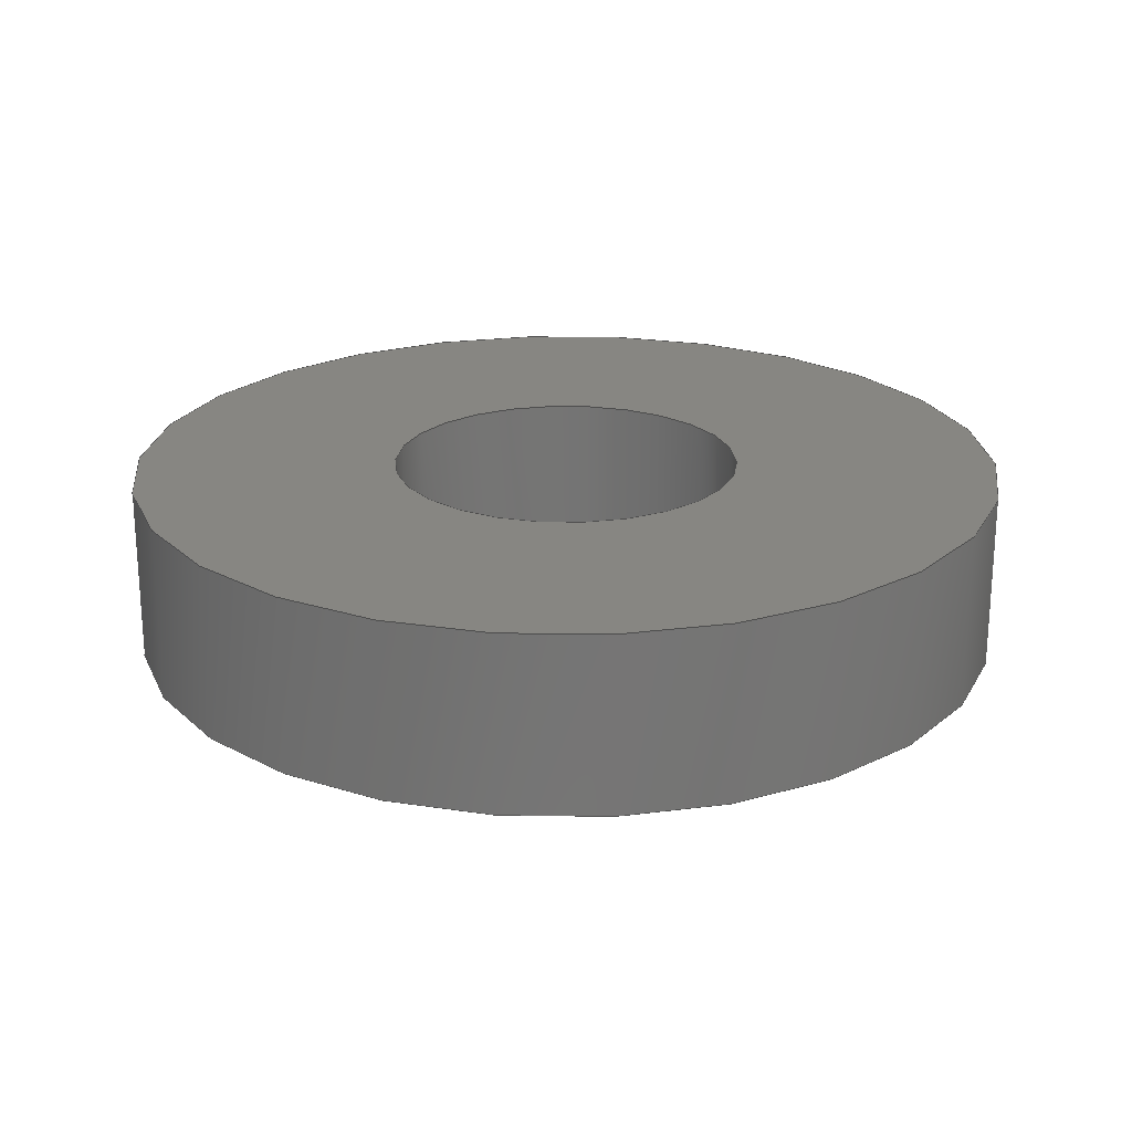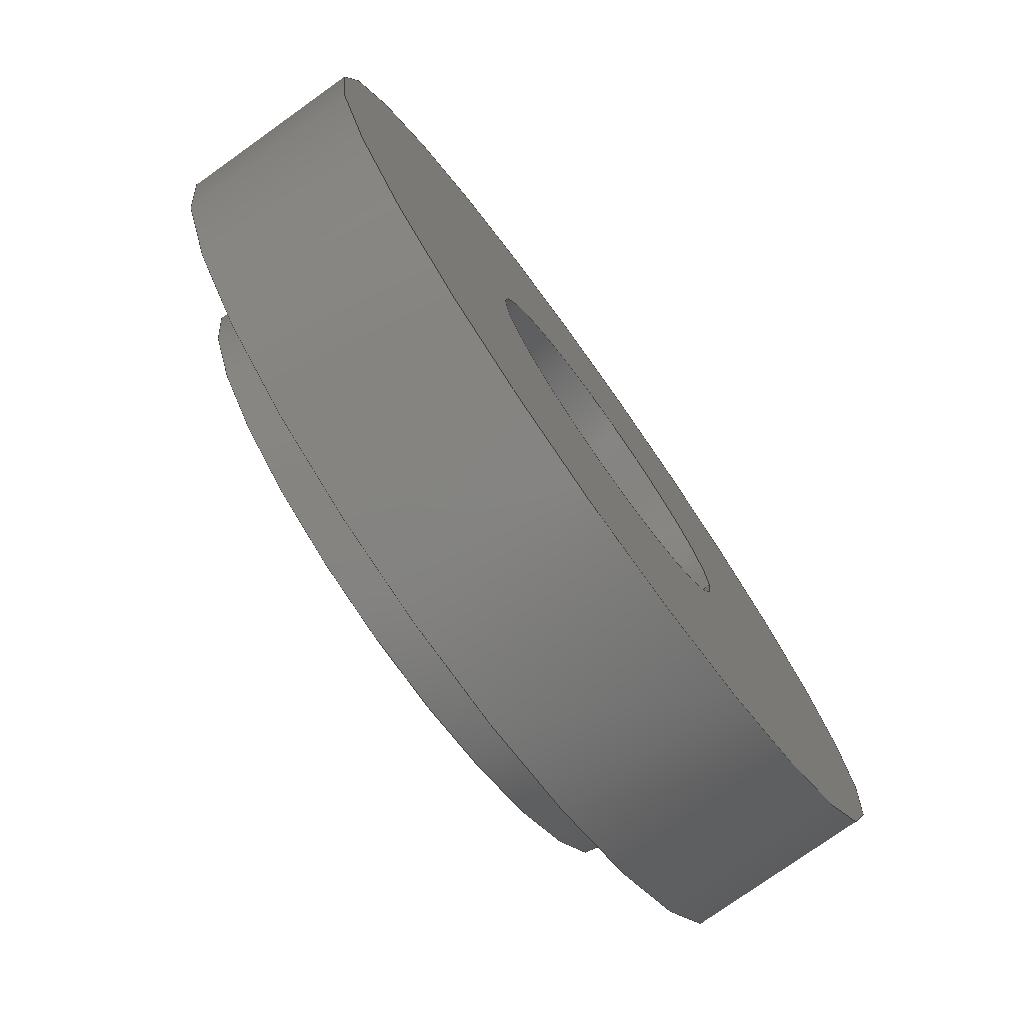
<metadata>
{"format":"step","ext":"step","renderer":"f3d","projection":"perspective","resolution":1024,"background":"white","views":[{"elev":22.4,"azim":84.3,"up":"+Y"},{"elev":-76.5,"azim":125.5,"up":"+Z"}]}
</metadata>
<code>
ISO-10303-21;
DATA;
#1 = APPLICATION_PROTOCOL_DEFINITION('international standard',
  'config_control_design',1994,#2);
#2 = APPLICATION_CONTEXT(
'configuration controlled 3D designs of mechanical parts and assemblies'
  );
#3 = SHAPE_DEFINITION_REPRESENTATION(#4,#10);
#4 = PRODUCT_DEFINITION_SHAPE('','',#5);
#5 = PRODUCT_DEFINITION('design','',#6,#9);
#6 = PRODUCT_DEFINITION_FORMATION_WITH_SPECIFIED_SOURCE('','',#7,
  .NOT_KNOWN.);
#7 = PRODUCT('Open CASCADE STEP translator 7.8 1',
  'Open CASCADE STEP translator 7.8 1','',(#8));
#8 = MECHANICAL_CONTEXT('',#2,'mechanical');
#9 = DESIGN_CONTEXT('',#2,'design');
#10 = ADVANCED_BREP_SHAPE_REPRESENTATION('',(#11,#15),#341);
#11 = AXIS2_PLACEMENT_3D('',#12,#13,#14);
#12 = CARTESIAN_POINT('',(0,0,0));
#13 = DIRECTION('',(0,0,1));
#14 = DIRECTION('',(1,0,-0));
#15 = MANIFOLD_SOLID_BREP('',#16);
#16 = CLOSED_SHELL('',(#17,#105,#140,#175,#229,#284,#334));
#17 = ADVANCED_FACE('',(#18),#32,.T.);
#18 = FACE_BOUND('',#19,.F.);
#19 = EDGE_LOOP('',(#20,#50,#77,#78));
#20 = ORIENTED_EDGE('',*,*,#21,.T.);
#21 = EDGE_CURVE('',#22,#24,#26,.T.);
#22 = VERTEX_POINT('',#23);
#23 = CARTESIAN_POINT('',(-0.2945,-2.796e-16,
    -3.081e-33));
#24 = VERTEX_POINT('',#25);
#25 = CARTESIAN_POINT('',(-0.2945,-0.1178,
    7.213e-18));
#26 = SEAM_CURVE('',#27,(#31,#43),.PCURVE_S1);
#27 = LINE('',#28,#29);
#28 = CARTESIAN_POINT('',(-0.2945,-2.796e-16,
    -3.081e-33));
#29 = VECTOR('',#30,1);
#30 = DIRECTION('',(9.494e-16,-1,6.123e-17));
#31 = PCURVE('',#32,#37);
#32 = CYLINDRICAL_SURFACE('',#33,0.2945);
#33 = AXIS2_PLACEMENT_3D('',#34,#35,#36);
#34 = CARTESIAN_POINT('',(0,4.93e-32,-3.081e-33));
#35 = DIRECTION('',(-9.494e-16,1,-6.123e-17));
#36 = DIRECTION('',(-1,-9.494e-16,0));
#37 = DEFINITIONAL_REPRESENTATION('',(#38),#42);
#38 = LINE('',#39,#40);
#39 = CARTESIAN_POINT('',(-0,0));
#40 = VECTOR('',#41,1);
#41 = DIRECTION('',(-0,-1));
#42 = ( GEOMETRIC_REPRESENTATION_CONTEXT(2) 
PARAMETRIC_REPRESENTATION_CONTEXT() REPRESENTATION_CONTEXT('2D SPACE',''
  ) );
#43 = PCURVE('',#32,#44);
#44 = DEFINITIONAL_REPRESENTATION('',(#45),#49);
#45 = LINE('',#46,#47);
#46 = CARTESIAN_POINT('',(-6.283,0));
#47 = VECTOR('',#48,1);
#48 = DIRECTION('',(-0,-1));
#49 = ( GEOMETRIC_REPRESENTATION_CONTEXT(2) 
PARAMETRIC_REPRESENTATION_CONTEXT() REPRESENTATION_CONTEXT('2D SPACE',''
  ) );
#50 = ORIENTED_EDGE('',*,*,#51,.T.);
#51 = EDGE_CURVE('',#24,#24,#52,.T.);
#52 = SURFACE_CURVE('',#53,(#58,#65),.PCURVE_S1);
#53 = CIRCLE('',#54,0.2945);
#54 = AXIS2_PLACEMENT_3D('',#55,#56,#57);
#55 = CARTESIAN_POINT('',(1.118e-16,-0.1178,
    7.213e-18));
#56 = DIRECTION('',(9.494e-16,-1,6.123e-17));
#57 = DIRECTION('',(-1,-9.494e-16,0));
#58 = PCURVE('',#32,#59);
#59 = DEFINITIONAL_REPRESENTATION('',(#60),#64);
#60 = LINE('',#61,#62);
#61 = CARTESIAN_POINT('',(-0,-0.1178));
#62 = VECTOR('',#63,1);
#63 = DIRECTION('',(-1,0));
#64 = ( GEOMETRIC_REPRESENTATION_CONTEXT(2) 
PARAMETRIC_REPRESENTATION_CONTEXT() REPRESENTATION_CONTEXT('2D SPACE',''
  ) );
#65 = PCURVE('',#66,#71);
#66 = PLANE('',#67);
#67 = AXIS2_PLACEMENT_3D('',#68,#69,#70);
#68 = CARTESIAN_POINT('',(-0.2945,-0.1178,
    2.525e-17));
#69 = DIRECTION('',(9.494e-16,-1,6.123e-17));
#70 = DIRECTION('',(1,9.494e-16,-6.123e-17));
#71 = DEFINITIONAL_REPRESENTATION('',(#72),#76);
#72 = CIRCLE('',#73,0.2945);
#73 = AXIS2_PLACEMENT_2D('',#74,#75);
#74 = CARTESIAN_POINT('',(0.2945,0));
#75 = DIRECTION('',(-1,-6.123e-17));
#76 = ( GEOMETRIC_REPRESENTATION_CONTEXT(2) 
PARAMETRIC_REPRESENTATION_CONTEXT() REPRESENTATION_CONTEXT('2D SPACE',''
  ) );
#77 = ORIENTED_EDGE('',*,*,#21,.F.);
#78 = ORIENTED_EDGE('',*,*,#79,.F.);
#79 = EDGE_CURVE('',#22,#22,#80,.T.);
#80 = SURFACE_CURVE('',#81,(#86,#93),.PCURVE_S1);
#81 = CIRCLE('',#82,0.2945);
#82 = AXIS2_PLACEMENT_3D('',#83,#84,#85);
#83 = CARTESIAN_POINT('',(0,4.93e-32,-3.081e-33));
#84 = DIRECTION('',(9.494e-16,-1,6.123e-17));
#85 = DIRECTION('',(-1,-9.494e-16,0));
#86 = PCURVE('',#32,#87);
#87 = DEFINITIONAL_REPRESENTATION('',(#88),#92);
#88 = LINE('',#89,#90);
#89 = CARTESIAN_POINT('',(-0,0));
#90 = VECTOR('',#91,1);
#91 = DIRECTION('',(-1,0));
#92 = ( GEOMETRIC_REPRESENTATION_CONTEXT(2) 
PARAMETRIC_REPRESENTATION_CONTEXT() REPRESENTATION_CONTEXT('2D SPACE',''
  ) );
#93 = PCURVE('',#94,#99);
#94 = PLANE('',#95);
#95 = AXIS2_PLACEMENT_3D('',#96,#97,#98);
#96 = CARTESIAN_POINT('',(-0.2945,-2.796e-16,
    1.803e-17));
#97 = DIRECTION('',(9.494e-16,-1,6.123e-17));
#98 = DIRECTION('',(1,9.494e-16,-6.123e-17));
#99 = DEFINITIONAL_REPRESENTATION('',(#100),#104);
#100 = CIRCLE('',#101,0.2945);
#101 = AXIS2_PLACEMENT_2D('',#102,#103);
#102 = CARTESIAN_POINT('',(0.2945,0));
#103 = DIRECTION('',(-1,-6.123e-17));
#104 = ( GEOMETRIC_REPRESENTATION_CONTEXT(2) 
PARAMETRIC_REPRESENTATION_CONTEXT() REPRESENTATION_CONTEXT('2D SPACE',''
  ) );
#105 = ADVANCED_FACE('',(#106,#109),#94,.F.);
#106 = FACE_BOUND('',#107,.F.);
#107 = EDGE_LOOP('',(#108));
#108 = ORIENTED_EDGE('',*,*,#79,.T.);
#109 = FACE_BOUND('',#110,.T.);
#110 = EDGE_LOOP('',(#111));
#111 = ORIENTED_EDGE('',*,*,#112,.T.);
#112 = EDGE_CURVE('',#113,#113,#115,.T.);
#113 = VERTEX_POINT('',#114);
#114 = CARTESIAN_POINT('',(-0.1178,-1.118e-16,
    -3.081e-33));
#115 = SURFACE_CURVE('',#116,(#121,#128),.PCURVE_S1);
#116 = CIRCLE('',#117,0.1178);
#117 = AXIS2_PLACEMENT_3D('',#118,#119,#120);
#118 = CARTESIAN_POINT('',(0,4.93e-32,-3.081e-33));
#119 = DIRECTION('',(9.494e-16,-1,6.123e-17));
#120 = DIRECTION('',(-1,-9.494e-16,0));
#121 = PCURVE('',#94,#122);
#122 = DEFINITIONAL_REPRESENTATION('',(#123),#127);
#123 = CIRCLE('',#124,0.1178);
#124 = AXIS2_PLACEMENT_2D('',#125,#126);
#125 = CARTESIAN_POINT('',(0.2945,0));
#126 = DIRECTION('',(-1,-6.123e-17));
#127 = ( GEOMETRIC_REPRESENTATION_CONTEXT(2) 
PARAMETRIC_REPRESENTATION_CONTEXT() REPRESENTATION_CONTEXT('2D SPACE',''
  ) );
#128 = PCURVE('',#129,#134);
#129 = CYLINDRICAL_SURFACE('',#130,0.1178);
#130 = AXIS2_PLACEMENT_3D('',#131,#132,#133);
#131 = CARTESIAN_POINT('',(0,4.93e-32,-3.081e-33));
#132 = DIRECTION('',(-9.494e-16,1,-6.123e-17));
#133 = DIRECTION('',(-1,-9.494e-16,0));
#134 = DEFINITIONAL_REPRESENTATION('',(#135),#139);
#135 = LINE('',#136,#137);
#136 = CARTESIAN_POINT('',(-0,0));
#137 = VECTOR('',#138,1);
#138 = DIRECTION('',(-1,0));
#139 = ( GEOMETRIC_REPRESENTATION_CONTEXT(2) 
PARAMETRIC_REPRESENTATION_CONTEXT() REPRESENTATION_CONTEXT('2D SPACE',''
  ) );
#140 = ADVANCED_FACE('',(#141,#144),#66,.T.);
#141 = FACE_BOUND('',#142,.T.);
#142 = EDGE_LOOP('',(#143));
#143 = ORIENTED_EDGE('',*,*,#51,.T.);
#144 = FACE_BOUND('',#145,.T.);
#145 = EDGE_LOOP('',(#146));
#146 = ORIENTED_EDGE('',*,*,#147,.F.);
#147 = EDGE_CURVE('',#148,#148,#150,.T.);
#148 = VERTEX_POINT('',#149);
#149 = CARTESIAN_POINT('',(-0.216,-0.1178,0));
#150 = SURFACE_CURVE('',#151,(#156,#163),.PCURVE_S1);
#151 = CIRCLE('',#152,0.216);
#152 = AXIS2_PLACEMENT_3D('',#153,#154,#155);
#153 = CARTESIAN_POINT('',(0,-0.1178,0));
#154 = DIRECTION('',(9.494e-16,-1,6.123e-17));
#155 = DIRECTION('',(-1,-9.494e-16,0));
#156 = PCURVE('',#66,#157);
#157 = DEFINITIONAL_REPRESENTATION('',(#158),#162);
#158 = CIRCLE('',#159,0.216);
#159 = AXIS2_PLACEMENT_2D('',#160,#161);
#160 = CARTESIAN_POINT('',(0.2945,-7.213e-18));
#161 = DIRECTION('',(-1,-6.123e-17));
#162 = ( GEOMETRIC_REPRESENTATION_CONTEXT(2) 
PARAMETRIC_REPRESENTATION_CONTEXT() REPRESENTATION_CONTEXT('2D SPACE',''
  ) );
#163 = PCURVE('',#164,#169);
#164 = CYLINDRICAL_SURFACE('',#165,0.216);
#165 = AXIS2_PLACEMENT_3D('',#166,#167,#168);
#166 = CARTESIAN_POINT('',(0,-0.1178,0));
#167 = DIRECTION('',(-9.494e-16,1,-6.123e-17));
#168 = DIRECTION('',(-1,-9.494e-16,0));
#169 = DEFINITIONAL_REPRESENTATION('',(#170),#174);
#170 = LINE('',#171,#172);
#171 = CARTESIAN_POINT('',(-0,0));
#172 = VECTOR('',#173,1);
#173 = DIRECTION('',(-1,0));
#174 = ( GEOMETRIC_REPRESENTATION_CONTEXT(2) 
PARAMETRIC_REPRESENTATION_CONTEXT() REPRESENTATION_CONTEXT('2D SPACE',''
  ) );
#175 = ADVANCED_FACE('',(#176),#129,.F.);
#176 = FACE_BOUND('',#177,.T.);
#177 = EDGE_LOOP('',(#178,#201,#227,#228));
#178 = ORIENTED_EDGE('',*,*,#179,.T.);
#179 = EDGE_CURVE('',#113,#180,#182,.T.);
#180 = VERTEX_POINT('',#181);
#181 = CARTESIAN_POINT('',(-0.1178,-0.1178,
    4.809e-18));
#182 = SEAM_CURVE('',#183,(#187,#194),.PCURVE_S1);
#183 = LINE('',#184,#185);
#184 = CARTESIAN_POINT('',(-0.1178,-1.118e-16,
    -3.081e-33));
#185 = VECTOR('',#186,1);
#186 = DIRECTION('',(9.494e-16,-1,6.123e-17));
#187 = PCURVE('',#129,#188);
#188 = DEFINITIONAL_REPRESENTATION('',(#189),#193);
#189 = LINE('',#190,#191);
#190 = CARTESIAN_POINT('',(-0,0));
#191 = VECTOR('',#192,1);
#192 = DIRECTION('',(-0,-1));
#193 = ( GEOMETRIC_REPRESENTATION_CONTEXT(2) 
PARAMETRIC_REPRESENTATION_CONTEXT() REPRESENTATION_CONTEXT('2D SPACE',''
  ) );
#194 = PCURVE('',#129,#195);
#195 = DEFINITIONAL_REPRESENTATION('',(#196),#200);
#196 = LINE('',#197,#198);
#197 = CARTESIAN_POINT('',(-6.283,0));
#198 = VECTOR('',#199,1);
#199 = DIRECTION('',(-0,-1));
#200 = ( GEOMETRIC_REPRESENTATION_CONTEXT(2) 
PARAMETRIC_REPRESENTATION_CONTEXT() REPRESENTATION_CONTEXT('2D SPACE',''
  ) );
#201 = ORIENTED_EDGE('',*,*,#202,.T.);
#202 = EDGE_CURVE('',#180,#180,#203,.T.);
#203 = SURFACE_CURVE('',#204,(#209,#216),.PCURVE_S1);
#204 = CIRCLE('',#205,0.1178);
#205 = AXIS2_PLACEMENT_3D('',#206,#207,#208);
#206 = CARTESIAN_POINT('',(1.118e-16,-0.1178,
    7.213e-18));
#207 = DIRECTION('',(9.494e-16,-1,6.123e-17));
#208 = DIRECTION('',(-1,-9.494e-16,0));
#209 = PCURVE('',#129,#210);
#210 = DEFINITIONAL_REPRESENTATION('',(#211),#215);
#211 = LINE('',#212,#213);
#212 = CARTESIAN_POINT('',(-0,-0.1178));
#213 = VECTOR('',#214,1);
#214 = DIRECTION('',(-1,0));
#215 = ( GEOMETRIC_REPRESENTATION_CONTEXT(2) 
PARAMETRIC_REPRESENTATION_CONTEXT() REPRESENTATION_CONTEXT('2D SPACE',''
  ) );
#216 = PCURVE('',#217,#222);
#217 = CYLINDRICAL_SURFACE('',#218,0.1178);
#218 = AXIS2_PLACEMENT_3D('',#219,#220,#221);
#219 = CARTESIAN_POINT('',(0,-0.1178,0));
#220 = DIRECTION('',(-9.494e-16,1,-6.123e-17));
#221 = DIRECTION('',(-1,-9.494e-16,0));
#222 = DEFINITIONAL_REPRESENTATION('',(#223),#226);
#223 = B_SPLINE_CURVE_WITH_KNOTS('',1,(#224,#225),.UNSPECIFIED.,.F.,.F.,
  (2,2),(0,6.283),.PIECEWISE_BEZIER_KNOTS.);
#224 = CARTESIAN_POINT('',(0,0));
#225 = CARTESIAN_POINT('',(-6.283,0));
#226 = ( GEOMETRIC_REPRESENTATION_CONTEXT(2) 
PARAMETRIC_REPRESENTATION_CONTEXT() REPRESENTATION_CONTEXT('2D SPACE',''
  ) );
#227 = ORIENTED_EDGE('',*,*,#179,.F.);
#228 = ORIENTED_EDGE('',*,*,#112,.F.);
#229 = ADVANCED_FACE('',(#230),#164,.T.);
#230 = FACE_BOUND('',#231,.F.);
#231 = EDGE_LOOP('',(#232,#255,#282,#283));
#232 = ORIENTED_EDGE('',*,*,#233,.T.);
#233 = EDGE_CURVE('',#148,#234,#236,.T.);
#234 = VERTEX_POINT('',#235);
#235 = CARTESIAN_POINT('',(-0.216,-0.1571,
    2.404e-18));
#236 = SEAM_CURVE('',#237,(#241,#248),.PCURVE_S1);
#237 = LINE('',#238,#239);
#238 = CARTESIAN_POINT('',(-0.216,-0.1178,0));
#239 = VECTOR('',#240,1);
#240 = DIRECTION('',(9.494e-16,-1,6.123e-17));
#241 = PCURVE('',#164,#242);
#242 = DEFINITIONAL_REPRESENTATION('',(#243),#247);
#243 = LINE('',#244,#245);
#244 = CARTESIAN_POINT('',(-0,0));
#245 = VECTOR('',#246,1);
#246 = DIRECTION('',(-0,-1));
#247 = ( GEOMETRIC_REPRESENTATION_CONTEXT(2) 
PARAMETRIC_REPRESENTATION_CONTEXT() REPRESENTATION_CONTEXT('2D SPACE',''
  ) );
#248 = PCURVE('',#164,#249);
#249 = DEFINITIONAL_REPRESENTATION('',(#250),#254);
#250 = LINE('',#251,#252);
#251 = CARTESIAN_POINT('',(-6.283,0));
#252 = VECTOR('',#253,1);
#253 = DIRECTION('',(-0,-1));
#254 = ( GEOMETRIC_REPRESENTATION_CONTEXT(2) 
PARAMETRIC_REPRESENTATION_CONTEXT() REPRESENTATION_CONTEXT('2D SPACE',''
  ) );
#255 = ORIENTED_EDGE('',*,*,#256,.T.);
#256 = EDGE_CURVE('',#234,#234,#257,.T.);
#257 = SURFACE_CURVE('',#258,(#263,#270),.PCURVE_S1);
#258 = CIRCLE('',#259,0.216);
#259 = AXIS2_PLACEMENT_3D('',#260,#261,#262);
#260 = CARTESIAN_POINT('',(3.728e-17,-0.1571,
    2.404e-18));
#261 = DIRECTION('',(9.494e-16,-1,6.123e-17));
#262 = DIRECTION('',(-1,-9.494e-16,0));
#263 = PCURVE('',#164,#264);
#264 = DEFINITIONAL_REPRESENTATION('',(#265),#269);
#265 = LINE('',#266,#267);
#266 = CARTESIAN_POINT('',(-0,-0.03927));
#267 = VECTOR('',#268,1);
#268 = DIRECTION('',(-1,0));
#269 = ( GEOMETRIC_REPRESENTATION_CONTEXT(2) 
PARAMETRIC_REPRESENTATION_CONTEXT() REPRESENTATION_CONTEXT('2D SPACE',''
  ) );
#270 = PCURVE('',#271,#276);
#271 = PLANE('',#272);
#272 = AXIS2_PLACEMENT_3D('',#273,#274,#275);
#273 = CARTESIAN_POINT('',(-0.216,-0.1571,
    1.563e-17));
#274 = DIRECTION('',(9.494e-16,-1,6.123e-17));
#275 = DIRECTION('',(1,9.494e-16,-6.123e-17));
#276 = DEFINITIONAL_REPRESENTATION('',(#277),#281);
#277 = CIRCLE('',#278,0.216);
#278 = AXIS2_PLACEMENT_2D('',#279,#280);
#279 = CARTESIAN_POINT('',(0.216,-1.541e-33));
#280 = DIRECTION('',(-1,-6.123e-17));
#281 = ( GEOMETRIC_REPRESENTATION_CONTEXT(2) 
PARAMETRIC_REPRESENTATION_CONTEXT() REPRESENTATION_CONTEXT('2D SPACE',''
  ) );
#282 = ORIENTED_EDGE('',*,*,#233,.F.);
#283 = ORIENTED_EDGE('',*,*,#147,.F.);
#284 = ADVANCED_FACE('',(#285),#217,.F.);
#285 = FACE_BOUND('',#286,.T.);
#286 = EDGE_LOOP('',(#287,#310,#332,#333));
#287 = ORIENTED_EDGE('',*,*,#288,.T.);
#288 = EDGE_CURVE('',#180,#289,#291,.T.);
#289 = VERTEX_POINT('',#290);
#290 = CARTESIAN_POINT('',(-0.1178,-0.1571,
    2.404e-18));
#291 = SEAM_CURVE('',#292,(#296,#303),.PCURVE_S1);
#292 = LINE('',#293,#294);
#293 = CARTESIAN_POINT('',(-0.1178,-0.1178,0));
#294 = VECTOR('',#295,1);
#295 = DIRECTION('',(9.494e-16,-1,6.123e-17));
#296 = PCURVE('',#217,#297);
#297 = DEFINITIONAL_REPRESENTATION('',(#298),#302);
#298 = LINE('',#299,#300);
#299 = CARTESIAN_POINT('',(-0,0));
#300 = VECTOR('',#301,1);
#301 = DIRECTION('',(-0,-1));
#302 = ( GEOMETRIC_REPRESENTATION_CONTEXT(2) 
PARAMETRIC_REPRESENTATION_CONTEXT() REPRESENTATION_CONTEXT('2D SPACE',''
  ) );
#303 = PCURVE('',#217,#304);
#304 = DEFINITIONAL_REPRESENTATION('',(#305),#309);
#305 = LINE('',#306,#307);
#306 = CARTESIAN_POINT('',(-6.283,0));
#307 = VECTOR('',#308,1);
#308 = DIRECTION('',(-0,-1));
#309 = ( GEOMETRIC_REPRESENTATION_CONTEXT(2) 
PARAMETRIC_REPRESENTATION_CONTEXT() REPRESENTATION_CONTEXT('2D SPACE',''
  ) );
#310 = ORIENTED_EDGE('',*,*,#311,.T.);
#311 = EDGE_CURVE('',#289,#289,#312,.T.);
#312 = SURFACE_CURVE('',#313,(#318,#325),.PCURVE_S1);
#313 = CIRCLE('',#314,0.1178);
#314 = AXIS2_PLACEMENT_3D('',#315,#316,#317);
#315 = CARTESIAN_POINT('',(3.728e-17,-0.1571,
    2.404e-18));
#316 = DIRECTION('',(9.494e-16,-1,6.123e-17));
#317 = DIRECTION('',(-1,-9.494e-16,0));
#318 = PCURVE('',#217,#319);
#319 = DEFINITIONAL_REPRESENTATION('',(#320),#324);
#320 = LINE('',#321,#322);
#321 = CARTESIAN_POINT('',(-0,-0.03927));
#322 = VECTOR('',#323,1);
#323 = DIRECTION('',(-1,0));
#324 = ( GEOMETRIC_REPRESENTATION_CONTEXT(2) 
PARAMETRIC_REPRESENTATION_CONTEXT() REPRESENTATION_CONTEXT('2D SPACE',''
  ) );
#325 = PCURVE('',#271,#326);
#326 = DEFINITIONAL_REPRESENTATION('',(#327),#331);
#327 = CIRCLE('',#328,0.1178);
#328 = AXIS2_PLACEMENT_2D('',#329,#330);
#329 = CARTESIAN_POINT('',(0.216,-1.541e-33));
#330 = DIRECTION('',(-1,-6.123e-17));
#331 = ( GEOMETRIC_REPRESENTATION_CONTEXT(2) 
PARAMETRIC_REPRESENTATION_CONTEXT() REPRESENTATION_CONTEXT('2D SPACE',''
  ) );
#332 = ORIENTED_EDGE('',*,*,#288,.F.);
#333 = ORIENTED_EDGE('',*,*,#202,.F.);
#334 = ADVANCED_FACE('',(#335,#338),#271,.T.);
#335 = FACE_BOUND('',#336,.T.);
#336 = EDGE_LOOP('',(#337));
#337 = ORIENTED_EDGE('',*,*,#256,.T.);
#338 = FACE_BOUND('',#339,.F.);
#339 = EDGE_LOOP('',(#340));
#340 = ORIENTED_EDGE('',*,*,#311,.T.);
#341 = ( GEOMETRIC_REPRESENTATION_CONTEXT(3) 
GLOBAL_UNCERTAINTY_ASSIGNED_CONTEXT((#345)) GLOBAL_UNIT_ASSIGNED_CONTEXT
((#342,#343,#344)) REPRESENTATION_CONTEXT('Context #1',
  '3D Context with UNIT and UNCERTAINTY') );
#342 = ( LENGTH_UNIT() NAMED_UNIT(*) SI_UNIT(.MILLI.,.METRE.) );
#343 = ( NAMED_UNIT(*) PLANE_ANGLE_UNIT() SI_UNIT($,.RADIAN.) );
#344 = ( NAMED_UNIT(*) SI_UNIT($,.STERADIAN.) SOLID_ANGLE_UNIT() );
#345 = UNCERTAINTY_MEASURE_WITH_UNIT(LENGTH_MEASURE(1e-07),#342,
  'distance_accuracy_value','confusion accuracy');
#346 = PRODUCT_RELATED_PRODUCT_CATEGORY('detail',$,(#7));
#347 = PRODUCT_CATEGORY_RELATIONSHIP('','',#348,#346);
#348 = PRODUCT_CATEGORY('part',$);
#349 = CC_DESIGN_PERSON_AND_ORGANIZATION_ASSIGNMENT(#350,#353,(#6,#5));
#350 = PERSON_AND_ORGANIZATION(#351,#352);
#351 = PERSON('IP172.20,root','','root',$,$,$);
#352 = ORGANIZATION('IP172.20','Unspecified','');
#353 = PERSON_AND_ORGANIZATION_ROLE('creator');
#354 = CC_DESIGN_PERSON_AND_ORGANIZATION_ASSIGNMENT(#350,#355,(#7));
#355 = PERSON_AND_ORGANIZATION_ROLE('design_owner');
#356 = CC_DESIGN_PERSON_AND_ORGANIZATION_ASSIGNMENT(#350,#357,(#6));
#357 = PERSON_AND_ORGANIZATION_ROLE('design_supplier');
#358 = CC_DESIGN_PERSON_AND_ORGANIZATION_ASSIGNMENT(#350,#359,(#360));
#359 = PERSON_AND_ORGANIZATION_ROLE('classification_officer');
#360 = SECURITY_CLASSIFICATION('','',#361);
#361 = SECURITY_CLASSIFICATION_LEVEL('unclassified');
#362 = CC_DESIGN_SECURITY_CLASSIFICATION(#360,(#6));
#363 = CC_DESIGN_DATE_AND_TIME_ASSIGNMENT(#364,#368,(#5));
#364 = DATE_AND_TIME(#365,#366);
#365 = CALENDAR_DATE(2025,8,2);
#366 = LOCAL_TIME(19,1,$,#367);
#367 = COORDINATED_UNIVERSAL_TIME_OFFSET(8,$,.AHEAD.);
#368 = DATE_TIME_ROLE('creation_date');
#369 = CC_DESIGN_DATE_AND_TIME_ASSIGNMENT(#364,#370,(#360));
#370 = DATE_TIME_ROLE('classification_date');
#371 = CC_DESIGN_APPROVAL(#372,(#6,#5,#360));
#372 = APPROVAL(#373,'');
#373 = APPROVAL_STATUS('not_yet_approved');
#374 = APPROVAL_PERSON_ORGANIZATION(#350,#372,#375);
#375 = APPROVAL_ROLE('approver');
#376 = APPROVAL_DATE_TIME(#364,#372);
ENDSEC;
END-ISO-10303-21;

</code>
